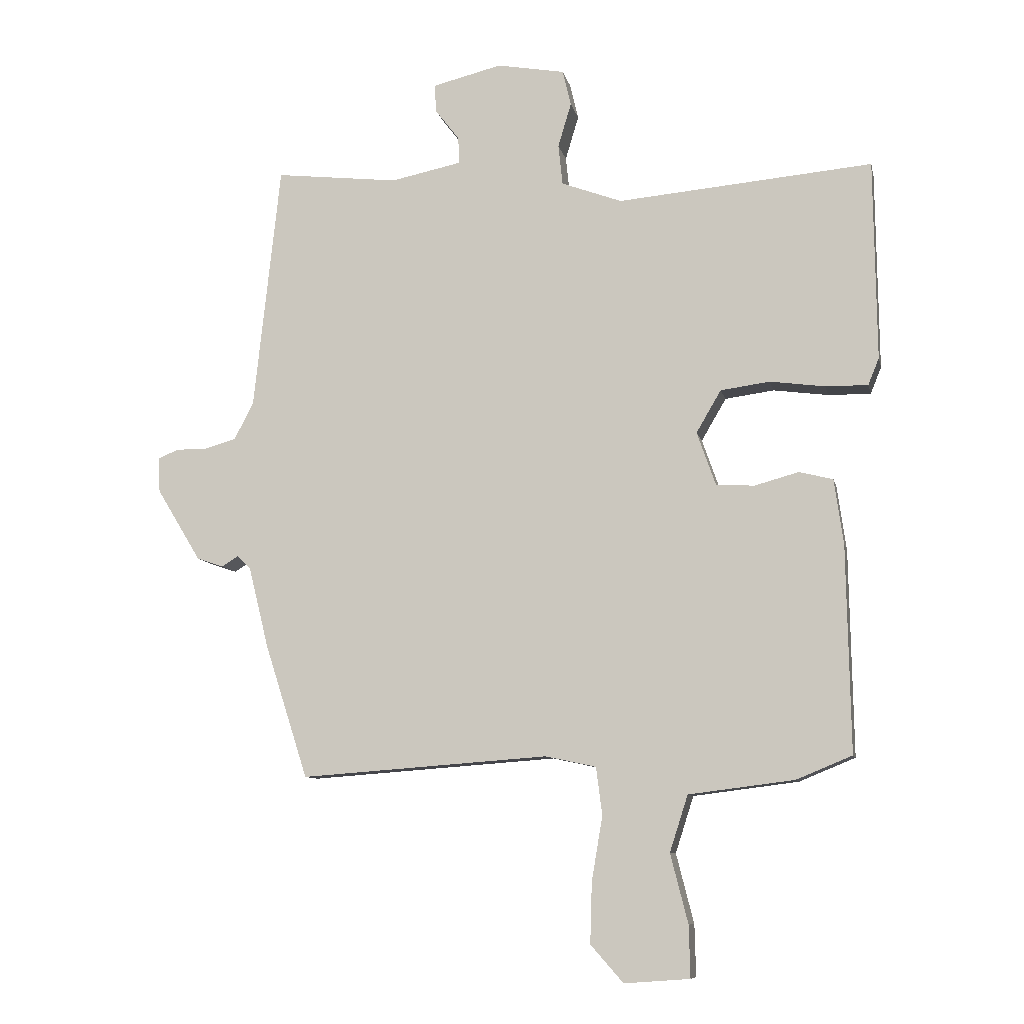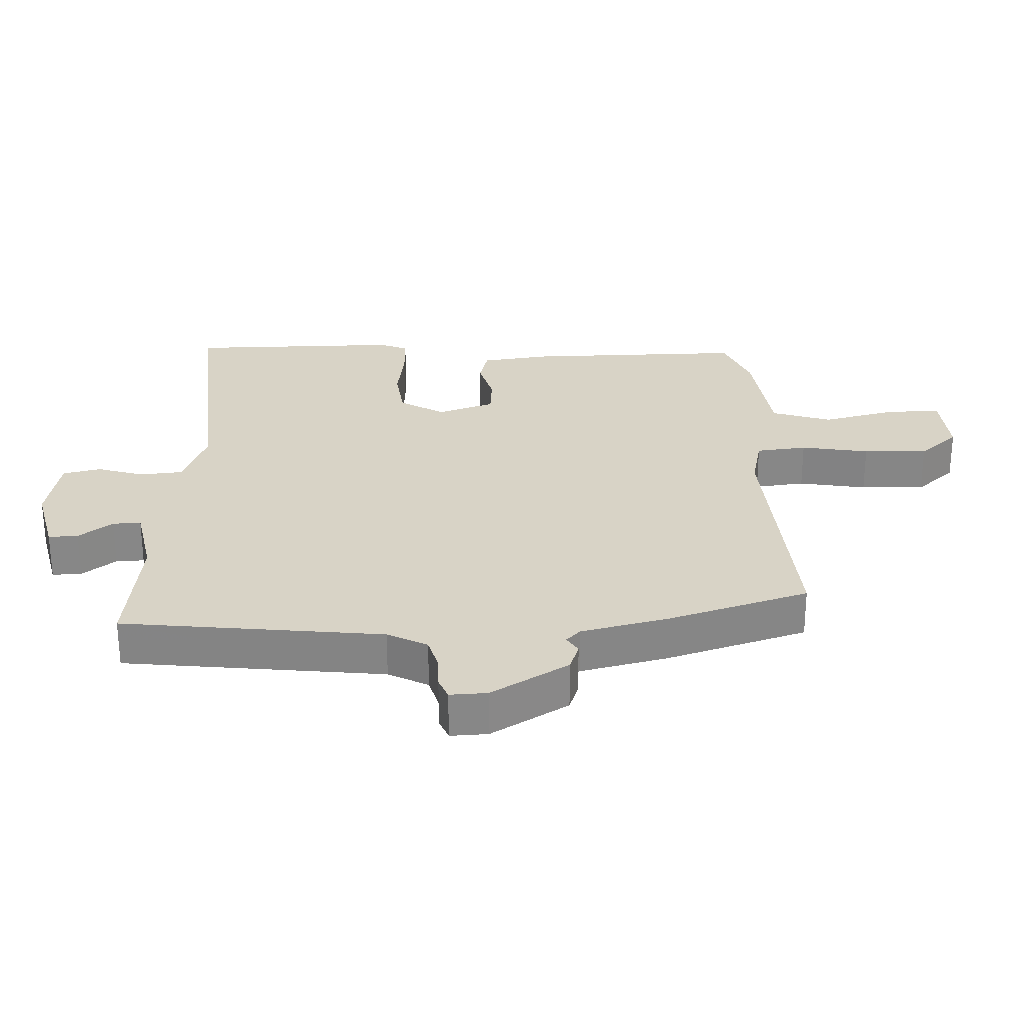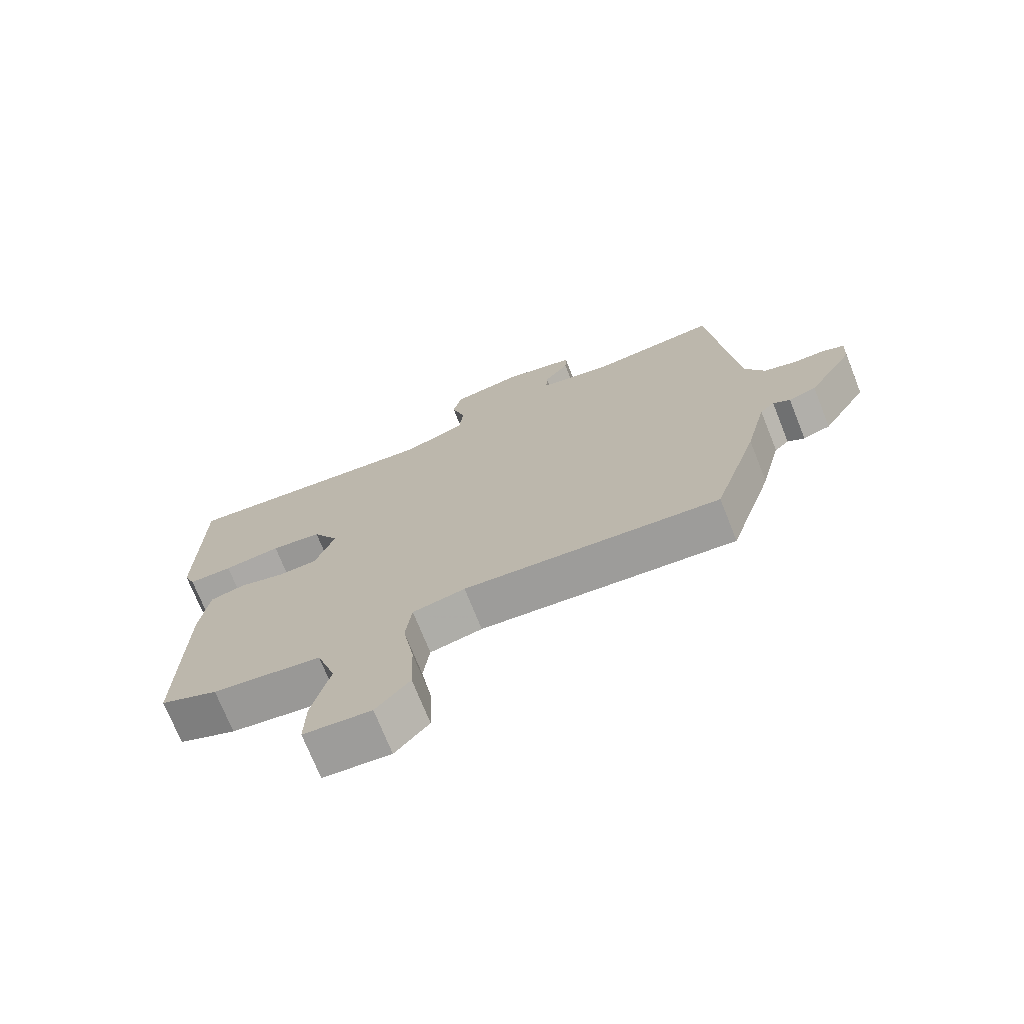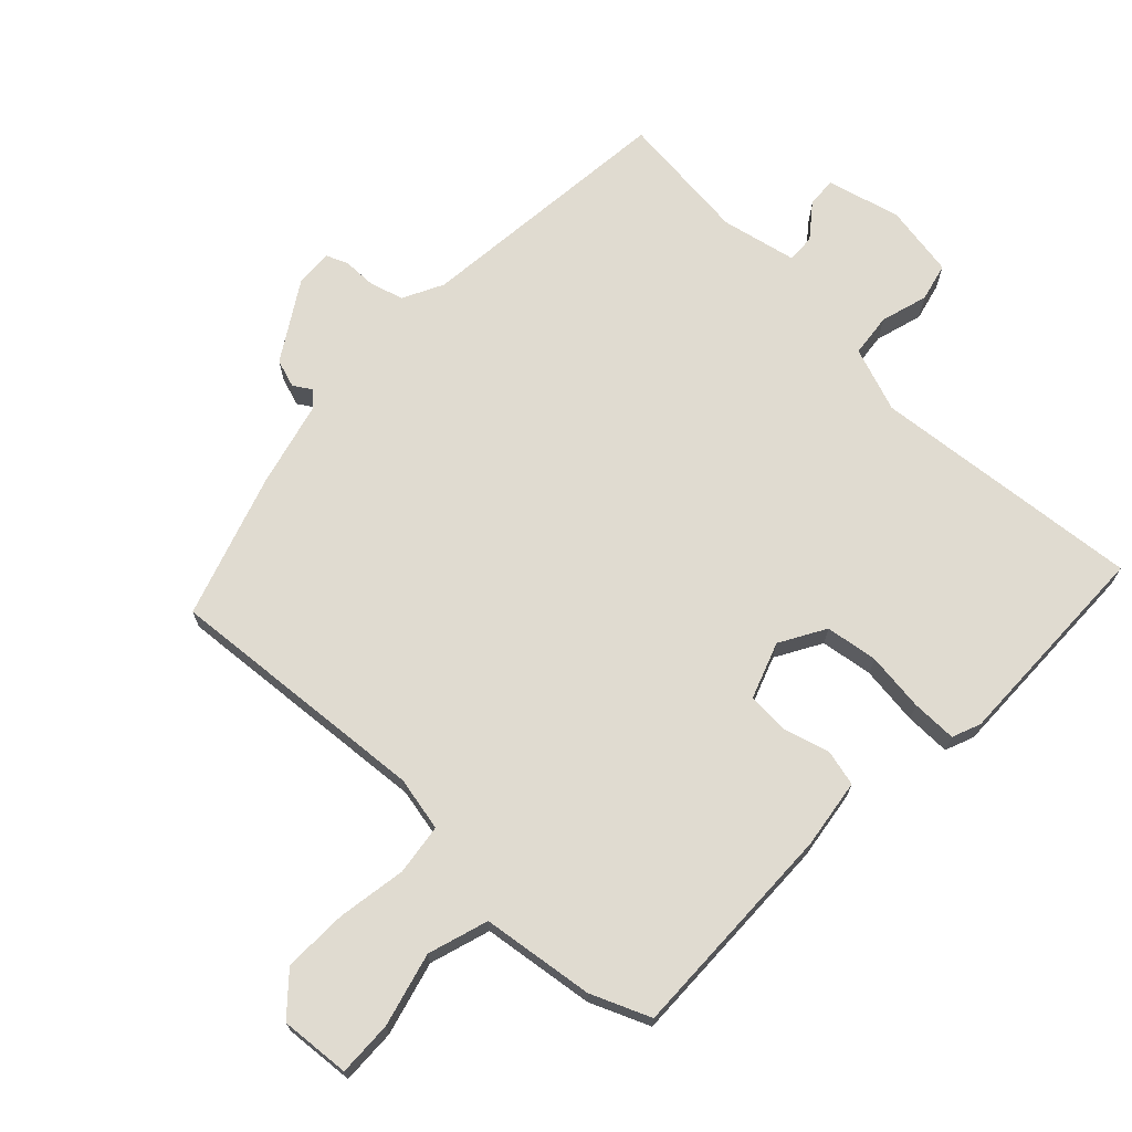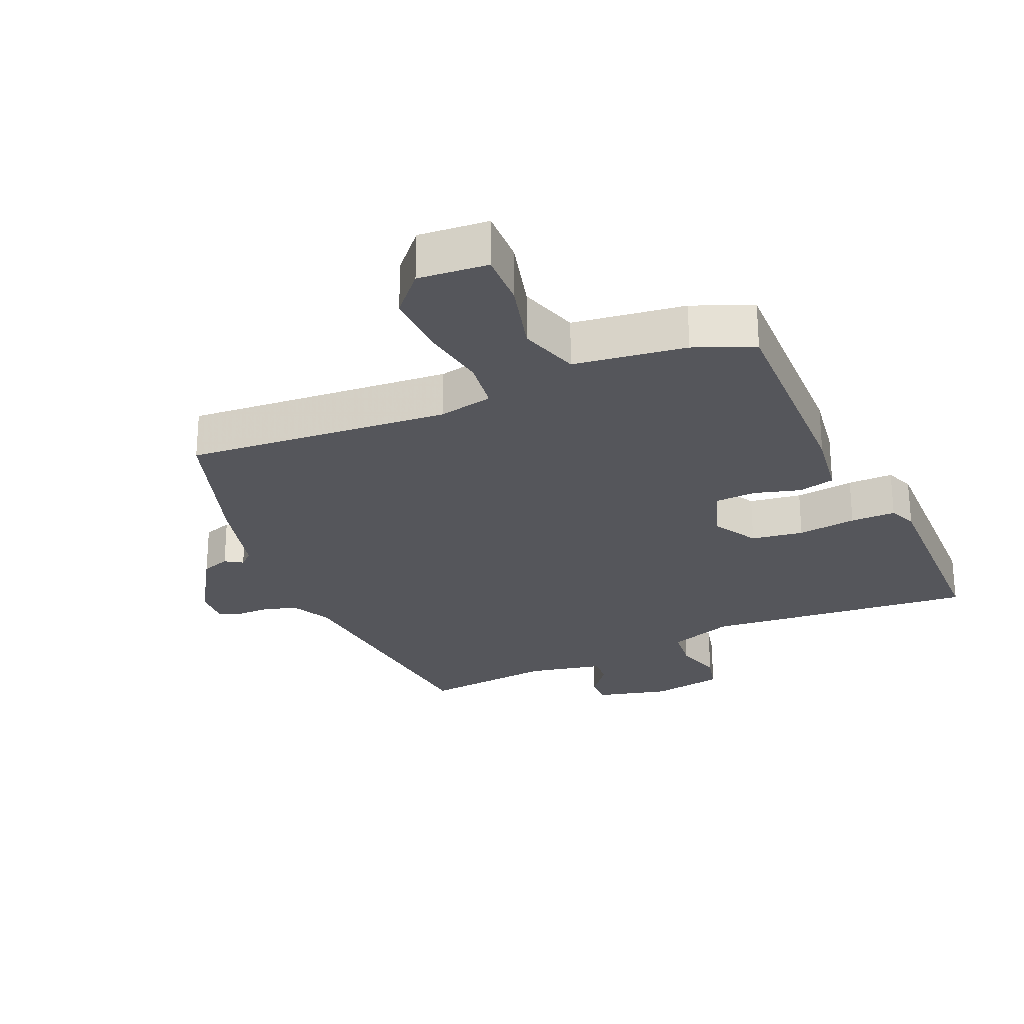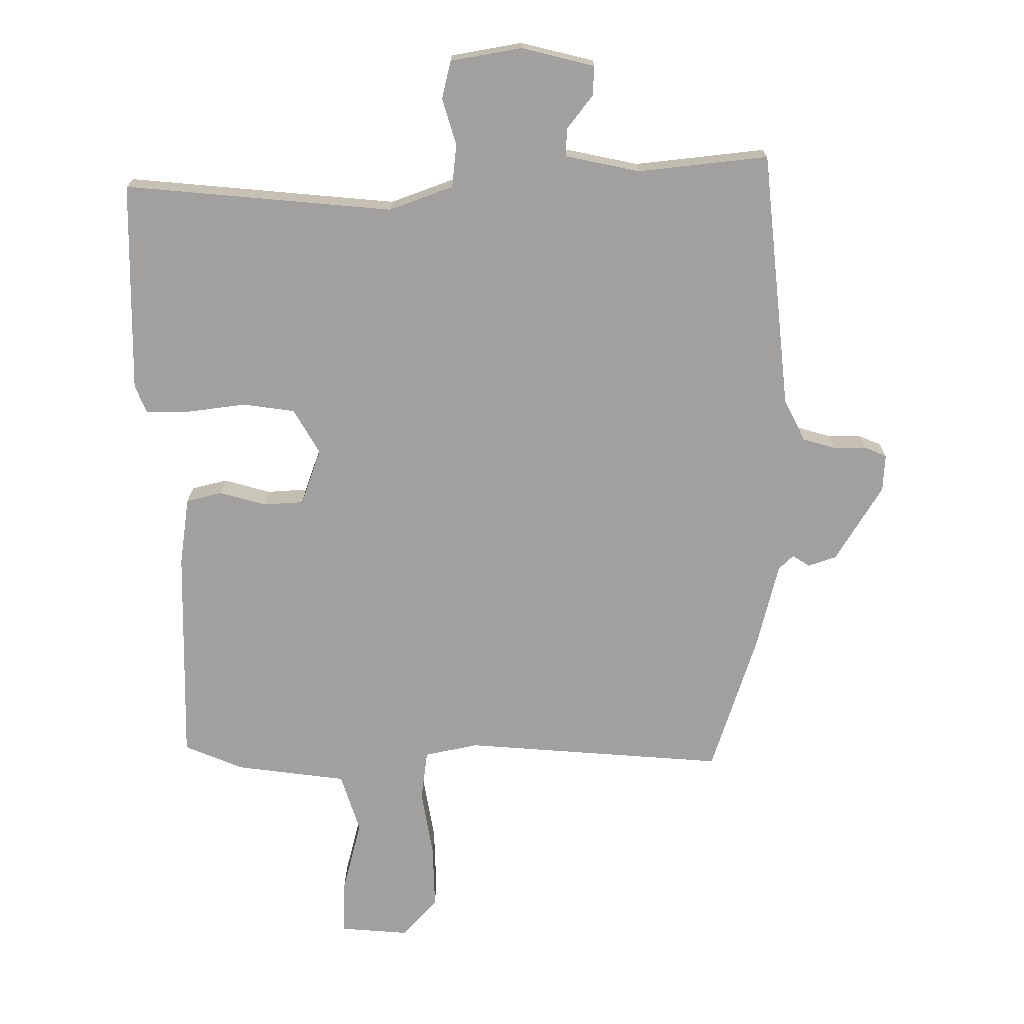
<metadata>
{"format":"obj","ext":"obj","renderer":"f3d","projection":"perspective","resolution":1024,"background":"white","views":[{"elev":-9.1,"azim":-168.0,"up":"+Z"},{"elev":27.9,"azim":88.3,"up":"+Y"},{"elev":-72.4,"azim":21.7,"up":"+Z"},{"elev":70.1,"azim":-136.7,"up":"+Y"},{"elev":-26.2,"azim":-156.8,"up":"+Y"},{"elev":18.1,"azim":0.1,"up":"+Z"}]}
</metadata>
<code>
v -0.488 0.07 -0.459
v -0.482 0.07 -0.119
v -0.467 0.07 -0.011
v -0.411 0.07 0.003
v -0.338 0.07 -0.017
v -0.275 0.07 -0.013
v -0.244 0.07 0.075
v -0.285 0.07 0.145
v -0.366 0.07 0.156
v -0.457 0.07 0.144
v -0.527 0.07 0.143
v -0.545 0.07 0.187
v -0.541 0.07 0.517
v -0.12 0.07 0.48
v -0.02 0.07 0.517
v -0.013 0.07 0.584
v -0.035 0.07 0.657
v -0.021 0.07 0.716
v 0.091 0.07 0.736
v 0.205 0.07 0.708
v 0.203 0.07 0.662
v 0.163 0.07 0.61
v 0.161 0.07 0.566
v 0.278 0.07 0.542
v 0.482 0.07 0.565
v 0.526 0.07 0.159
v 0.558 0.07 0.097
v 0.61 0.07 0.082
v 0.662 0.07 0.082
v 0.696 0.07 0.068
v 0.693 0.07 0.01
v 0.62 0.07 -0.11
v 0.576 0.07 -0.125
v 0.549 0.07 -0.108
v 0.526 0.07 -0.13
v 0.493 0.07 -0.264
v 0.422 0.07 -0.485
v 0.012 0.07 -0.455
v -0.072 0.07 -0.473
v -0.082 0.07 -0.552
v -0.064 0.07 -0.658
v -0.061 0.07 -0.758
v -0.115 0.07 -0.819
v -0.223 0.07 -0.811
v -0.221 0.07 -0.726
v -0.192 0.07 -0.612
v -0.222 0.07 -0.519
v -0.396 0.07 -0.497
v -0.488 0 -0.459
v -0.482 0 -0.119
v -0.467 0 -0.011
v -0.411 0 0.003
v -0.338 0 -0.017
v -0.275 0 -0.013
v -0.244 0 0.075
v -0.285 0 0.145
v -0.366 0 0.156
v -0.457 0 0.144
v -0.527 0 0.143
v -0.545 0 0.187
v -0.541 0 0.517
v -0.12 0 0.48
v -0.02 0 0.517
v -0.013 0 0.584
v -0.035 0 0.657
v -0.021 0 0.716
v 0.091 0 0.736
v 0.205 0 0.708
v 0.203 0 0.662
v 0.163 0 0.61
v 0.161 0 0.566
v 0.278 0 0.542
v 0.482 0 0.565
v 0.526 0 0.159
v 0.558 0 0.097
v 0.61 0 0.082
v 0.662 0 0.082
v 0.696 0 0.068
v 0.693 0 0.01
v 0.62 0 -0.11
v 0.576 0 -0.125
v 0.549 0 -0.108
v 0.526 0 -0.13
v 0.493 0 -0.264
v 0.422 0 -0.485
v 0.012 0 -0.455
v -0.072 0 -0.473
v -0.082 0 -0.552
v -0.064 0 -0.658
v -0.061 0 -0.758
v -0.115 0 -0.819
v -0.223 0 -0.811
v -0.221 0 -0.726
v -0.192 0 -0.612
v -0.222 0 -0.519
v -0.396 0 -0.497
f 47 48 1 2
f 43 44 45 46
f 43 46 47
f 40 41 42 43
f 40 43 47
f 39 40 47 2
f 35 36 37 38
f 34 35 38 39
f 31 32 33 34
f 28 29 30 31
f 27 28 31 34
f 26 27 34 39
f 24 25 26 39
f 19 20 21 22
f 19 22 23
f 16 17 18 19
f 15 16 19 23
f 14 15 23 24
f 12 13 14
f 9 10 11 12
f 8 9 12 14
f 7 8 14 24
f 2 3 4 5
f 2 5 6
f 39 2 6
f 6 7 24 39
f 50 49 96 95
f 94 93 92 91
f 95 94 91
f 91 90 89 88
f 95 91 88
f 50 95 88 87
f 86 85 84 83
f 87 86 83 82
f 82 81 80 79
f 79 78 77 76
f 82 79 76 75
f 87 82 75 74
f 87 74 73 72
f 70 69 68 67
f 71 70 67
f 67 66 65 64
f 71 67 64 63
f 72 71 63 62
f 62 61 60
f 60 59 58 57
f 62 60 57 56
f 72 62 56 55
f 53 52 51 50
f 54 53 50
f 54 50 87
f 87 72 55 54
f 1 49 50 2
f 2 50 51 3
f 3 51 52 4
f 4 52 53 5
f 5 53 54 6
f 6 54 55 7
f 7 55 56 8
f 8 56 57 9
f 9 57 58 10
f 10 58 59 11
f 11 59 60 12
f 12 60 61 13
f 13 61 62 14
f 14 62 63 15
f 15 63 64 16
f 16 64 65 17
f 17 65 66 18
f 18 66 67 19
f 19 67 68 20
f 20 68 69 21
f 21 69 70 22
f 22 70 71 23
f 23 71 72 24
f 24 72 73 25
f 25 73 74 26
f 26 74 75 27
f 27 75 76 28
f 28 76 77 29
f 29 77 78 30
f 30 78 79 31
f 31 79 80 32
f 32 80 81 33
f 33 81 82 34
f 34 82 83 35
f 35 83 84 36
f 36 84 85 37
f 37 85 86 38
f 38 86 87 39
f 39 87 88 40
f 40 88 89 41
f 41 89 90 42
f 42 90 91 43
f 43 91 92 44
f 44 92 93 45
f 45 93 94 46
f 46 94 95 47
f 47 95 96 48
f 48 96 49 1

</code>
